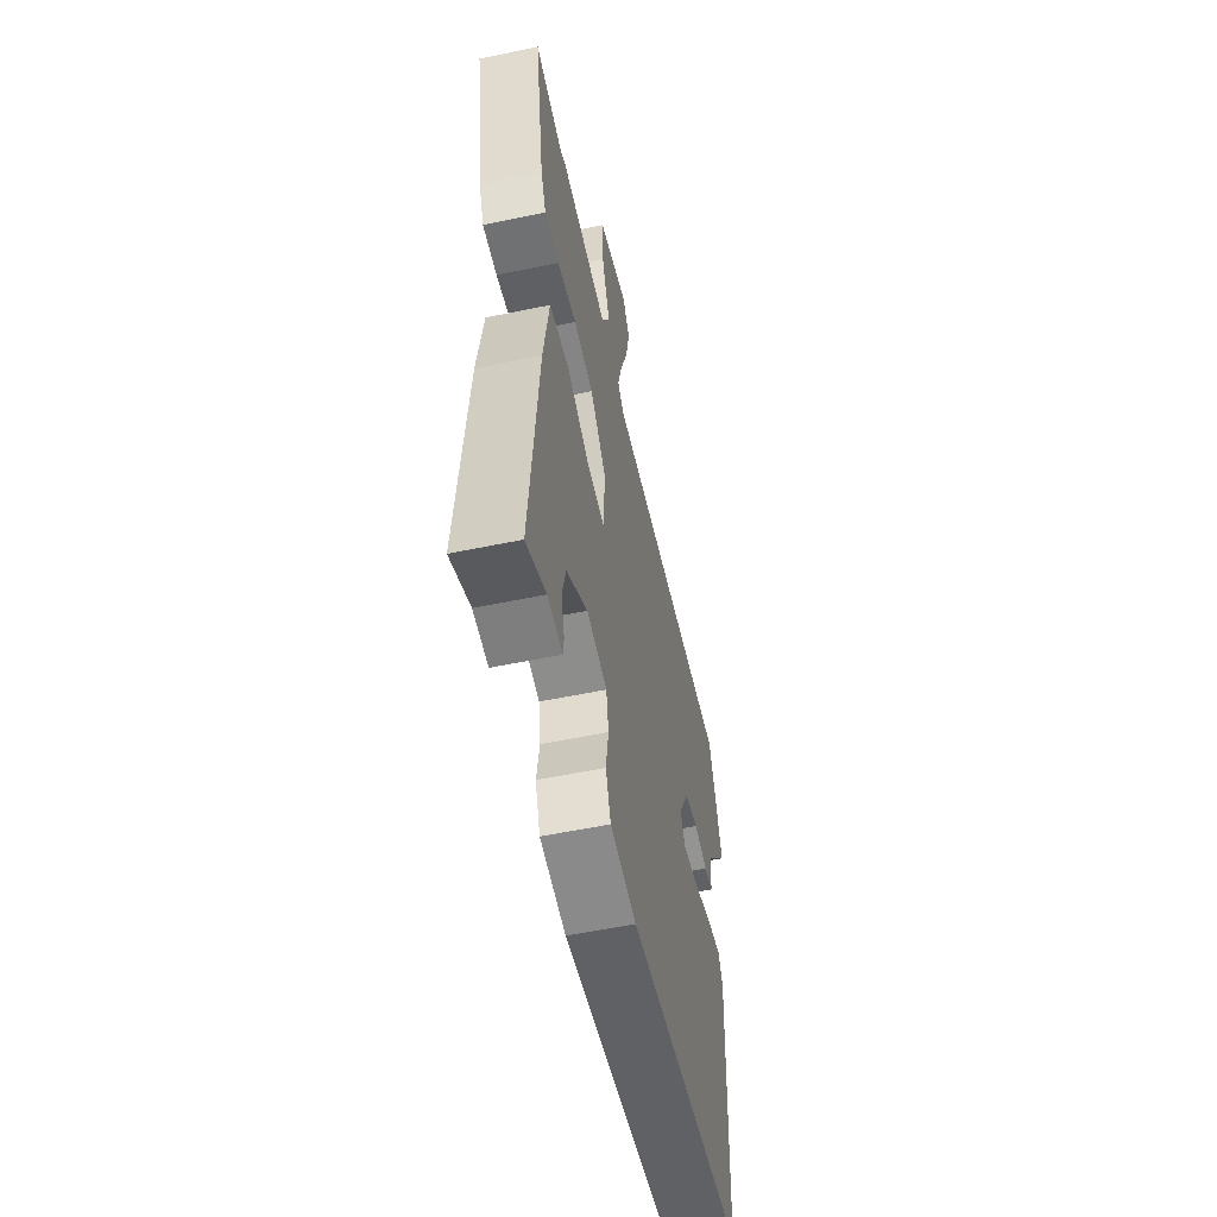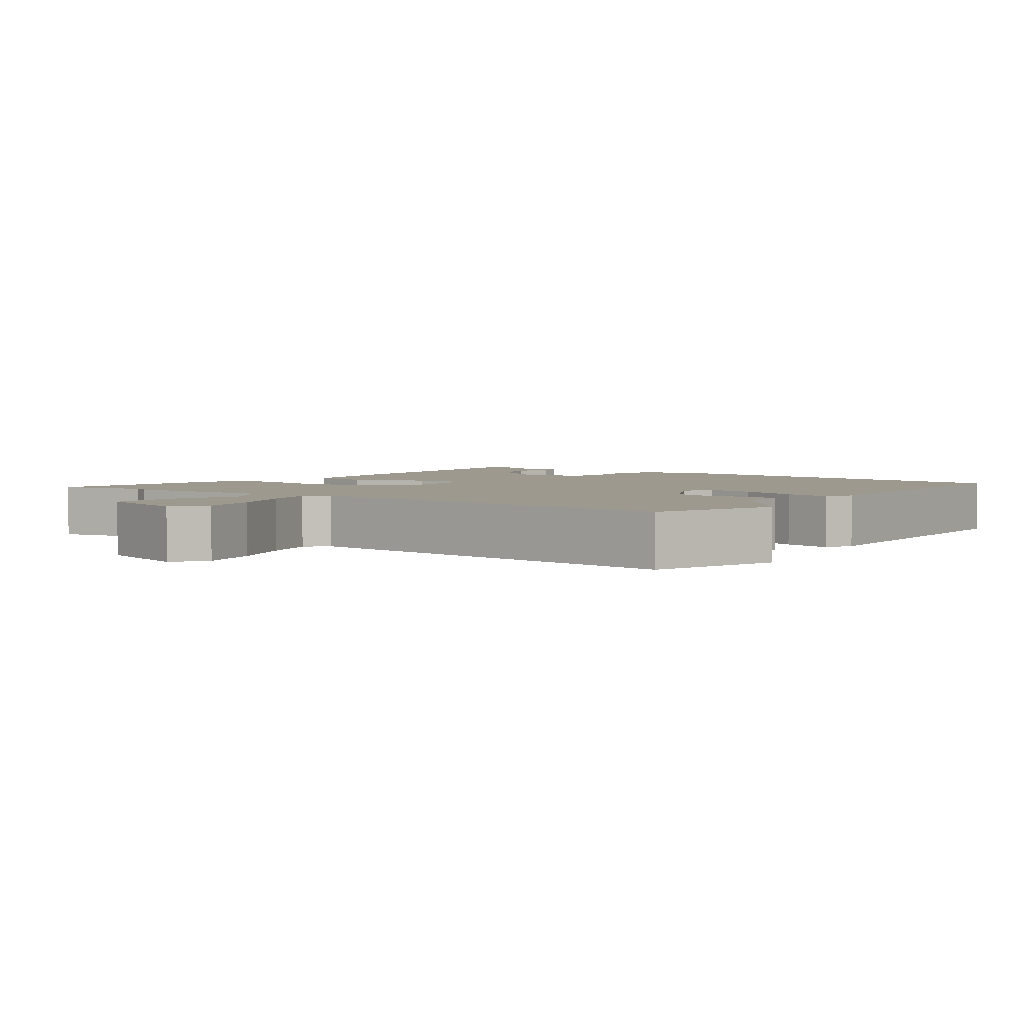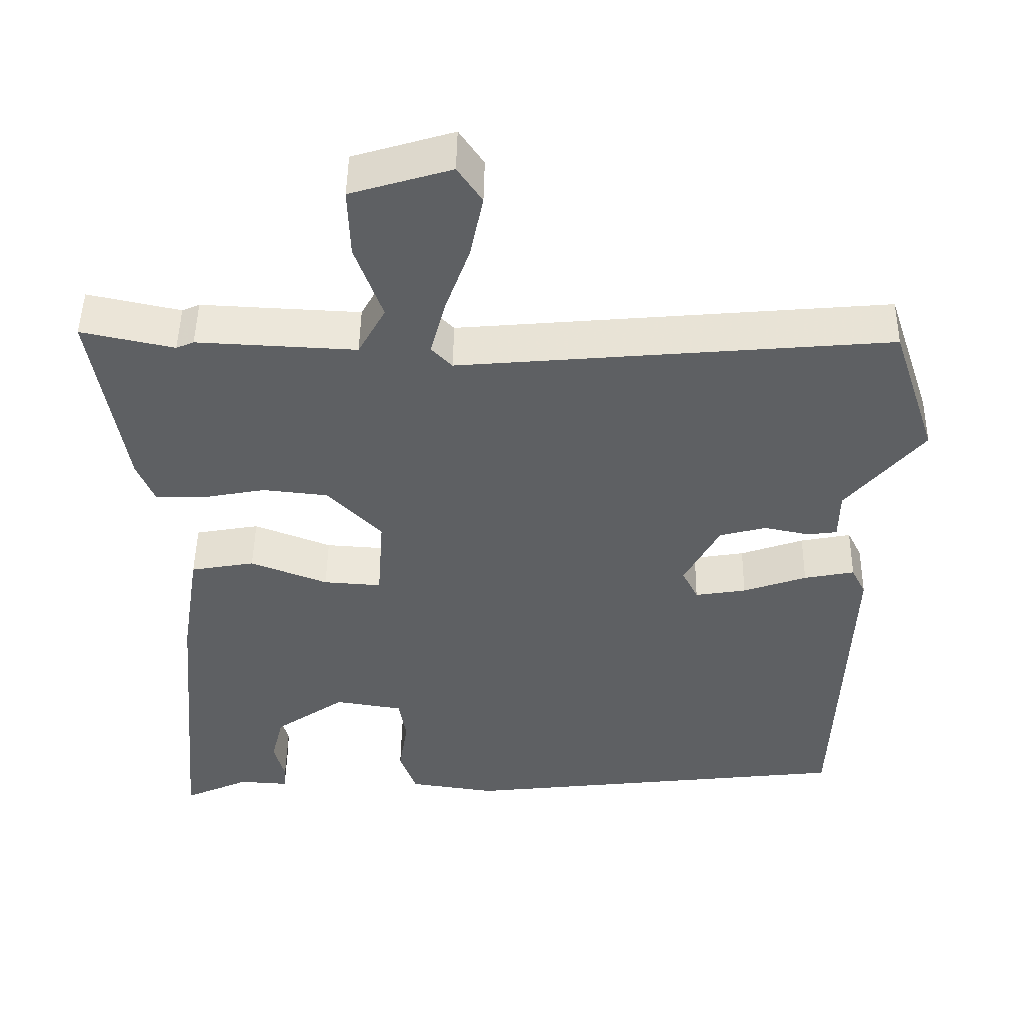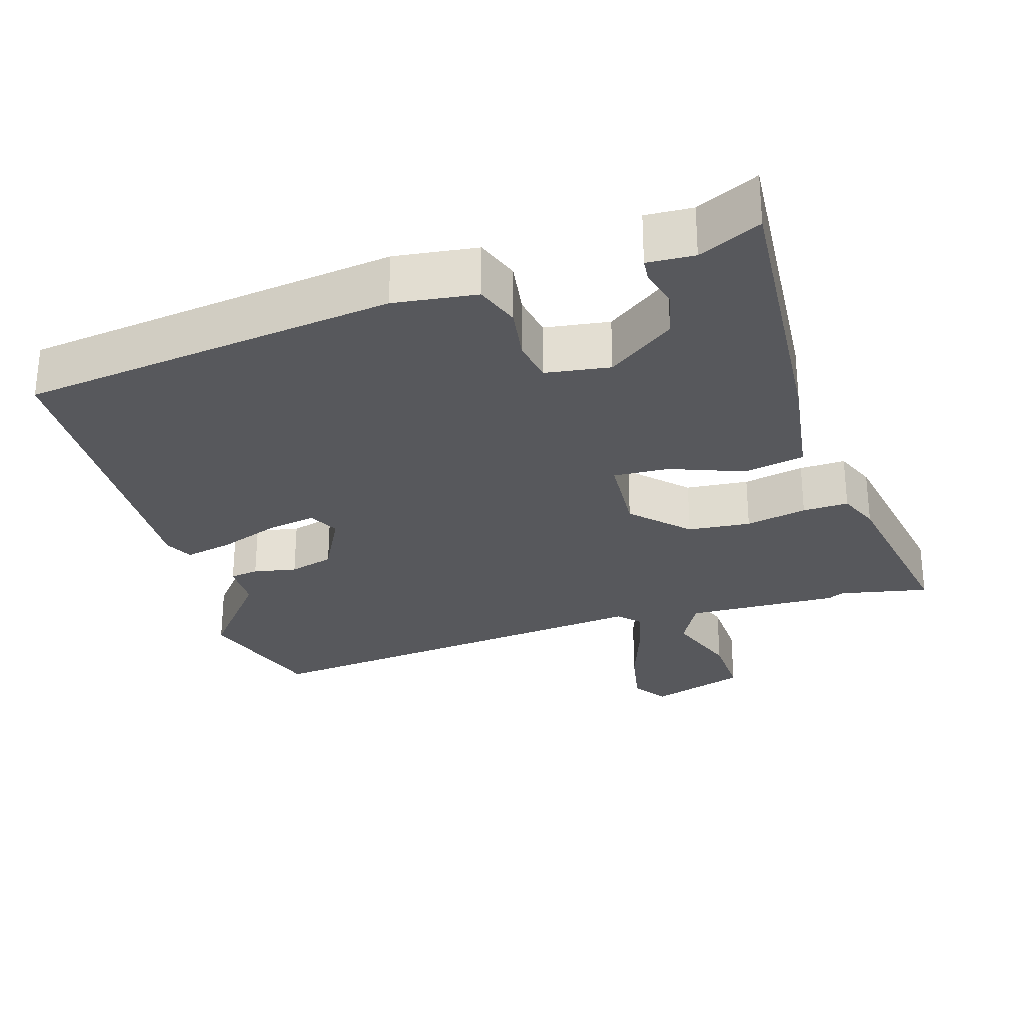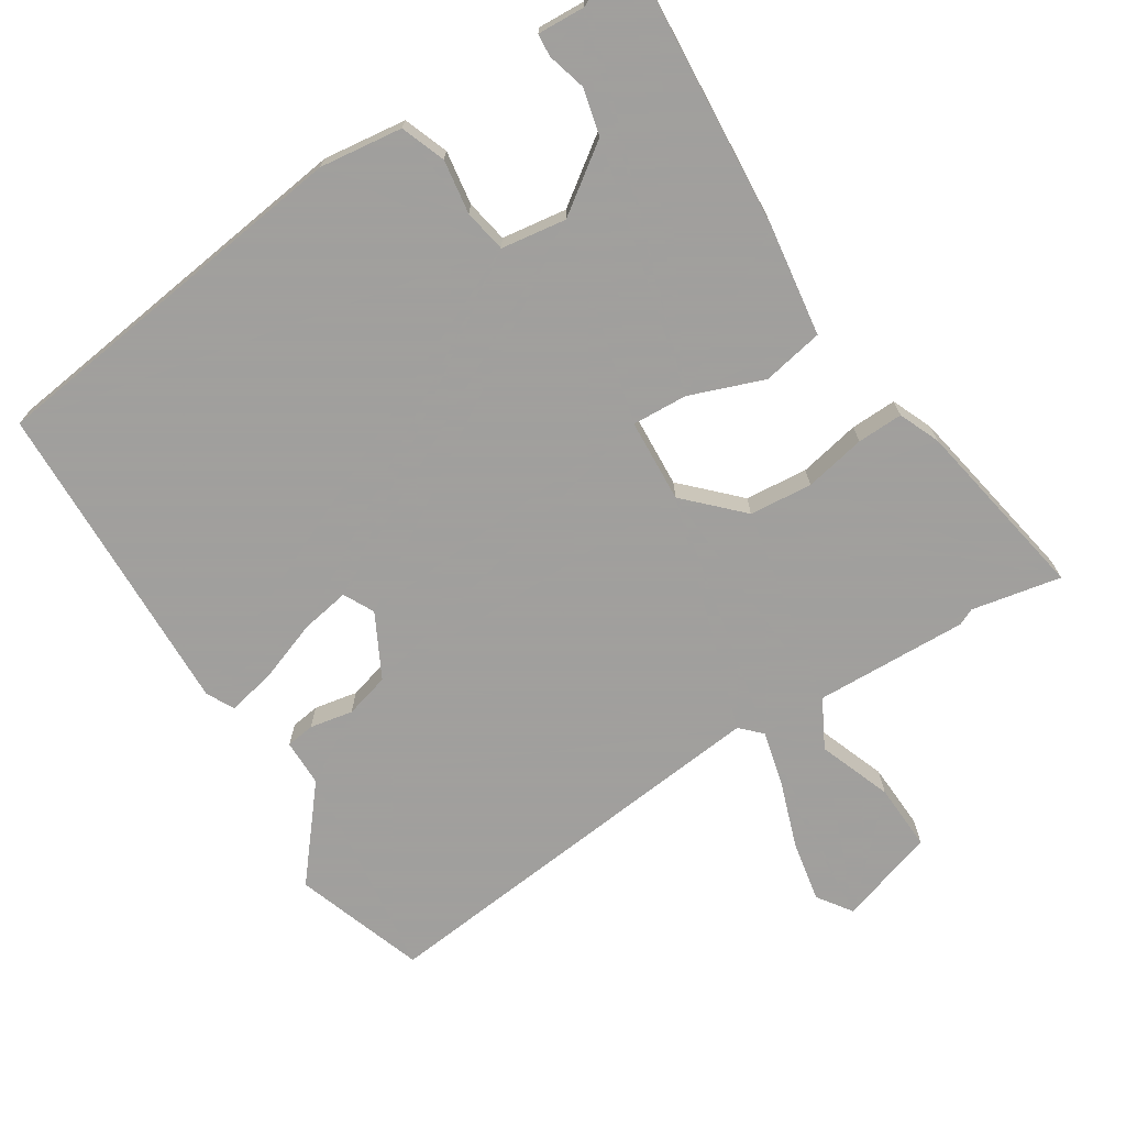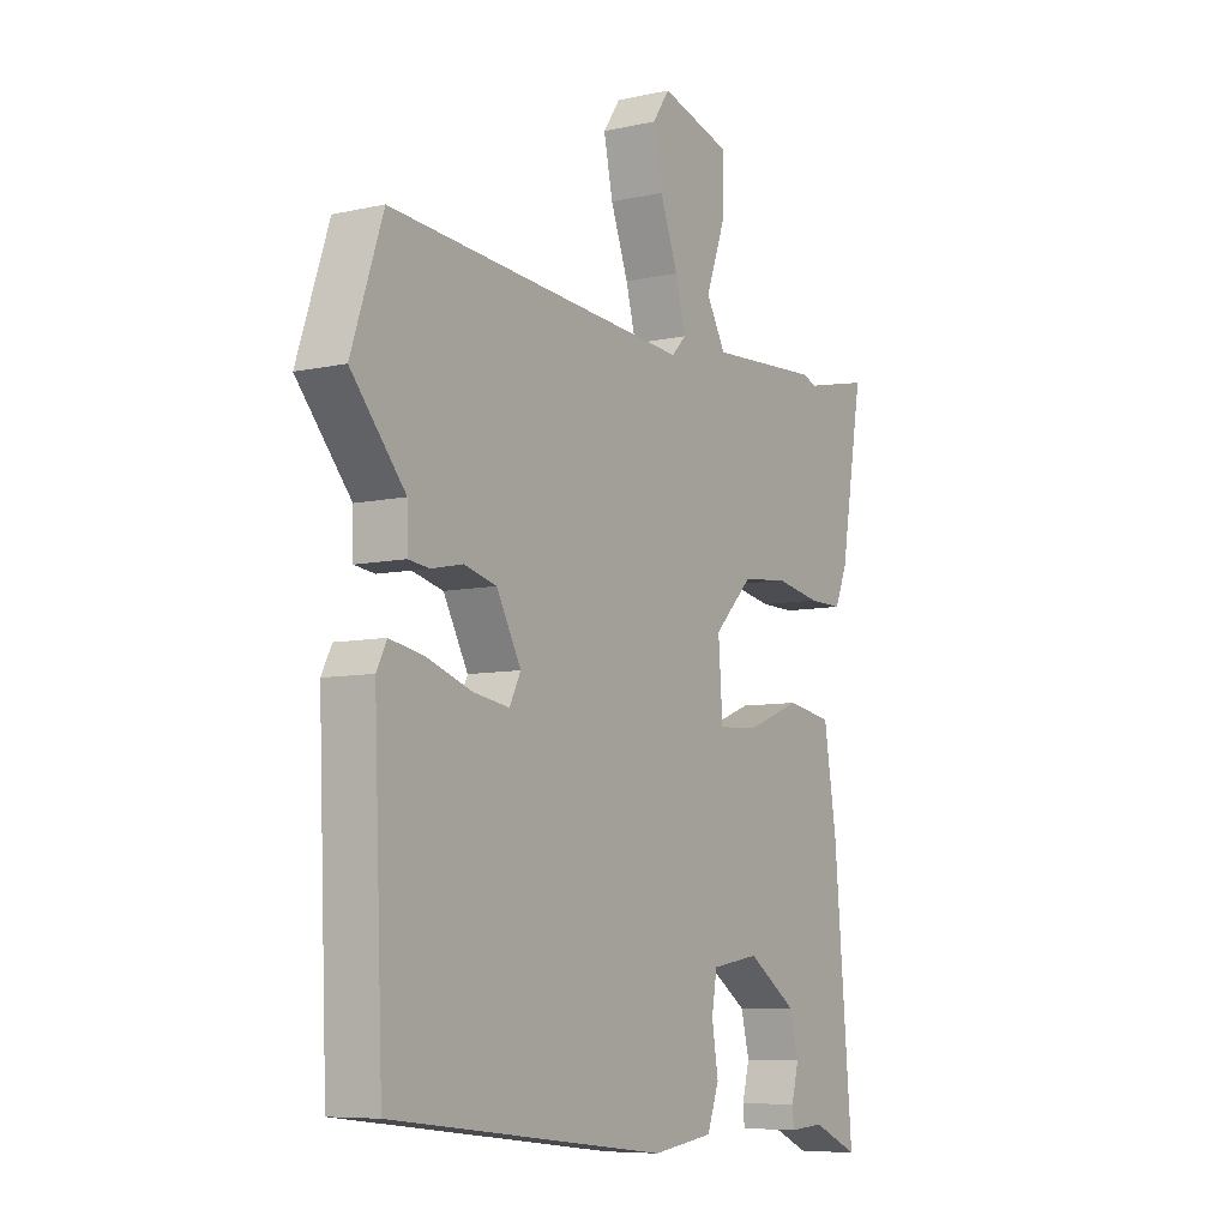
<metadata>
{"format":"obj","ext":"obj","renderer":"f3d","projection":"perspective","resolution":1024,"background":"white","views":[{"elev":-56.0,"azim":-77.7,"up":"+Z"},{"elev":3.4,"azim":36.8,"up":"+Y"},{"elev":47.8,"azim":0.9,"up":"+Z"},{"elev":-28.7,"azim":-162.4,"up":"+Y"},{"elev":-71.5,"azim":-146.9,"up":"+Y"},{"elev":-7.4,"azim":122.5,"up":"+Z"}]}
</metadata>
<code>
v -0.54 0.07 0.509
v -0.418 0.07 0.483
v -0.395 0.07 0.493
v -0.186 0.07 0.483
v -0.15 0.07 0.548
v -0.186 0.07 0.648
v -0.189 0.07 0.739
v -0.057 0.07 0.779
v -0.025 0.07 0.732
v -0.042 0.07 0.649
v -0.075 0.07 0.558
v -0.094 0.07 0.485
v -0.067 0.07 0.457
v 0.498 0.07 0.507
v 0.557 0.07 0.33
v 0.456 0.07 0.21
v 0.455 0.07 0.146
v 0.416 0.07 0.141
v 0.357 0.07 0.153
v 0.296 0.07 0.137
v 0.25 0.07 0.051
v 0.271 0.07 0.009
v 0.338 0.07 0.02
v 0.421 0.07 0.049
v 0.487 0.07 0.062
v 0.506 0.07 0.024
v 0.489 0.07 -0.414
v -0.028 0.07 -0.474
v -0.142 0.07 -0.458
v -0.164 0.07 -0.397
v -0.152 0.07 -0.323
v -0.162 0.07 -0.264
v -0.251 0.07 -0.25
v -0.343 0.07 -0.314
v -0.359 0.07 -0.378
v -0.345 0.07 -0.431
v -0.348 0.07 -0.462
v -0.413 0.07 -0.458
v -0.499 0.07 -0.497
v -0.464 0.07 -0.101
v -0.44 0.07 0.051
v -0.356 0.07 0.066
v -0.255 0.07 0.027
v -0.179 0.07 0.022
v -0.171 0.07 0.136
v -0.242 0.07 0.209
v -0.328 0.07 0.218
v -0.412 0.07 0.202
v -0.475 0.07 0.201
v -0.498 0.07 0.257
v -0.54 0 0.509
v -0.418 0 0.483
v -0.395 0 0.493
v -0.186 0 0.483
v -0.15 0 0.548
v -0.186 0 0.648
v -0.189 0 0.739
v -0.057 0 0.779
v -0.025 0 0.732
v -0.042 0 0.649
v -0.075 0 0.558
v -0.094 0 0.485
v -0.067 0 0.457
v 0.498 0 0.507
v 0.557 0 0.33
v 0.456 0 0.21
v 0.455 0 0.146
v 0.416 0 0.141
v 0.357 0 0.153
v 0.296 0 0.137
v 0.25 0 0.051
v 0.271 0 0.009
v 0.338 0 0.02
v 0.421 0 0.049
v 0.487 0 0.062
v 0.506 0 0.024
v 0.489 0 -0.414
v -0.028 0 -0.474
v -0.142 0 -0.458
v -0.164 0 -0.397
v -0.152 0 -0.323
v -0.162 0 -0.264
v -0.251 0 -0.25
v -0.343 0 -0.314
v -0.359 0 -0.378
v -0.345 0 -0.431
v -0.348 0 -0.462
v -0.413 0 -0.458
v -0.499 0 -0.497
v -0.464 0 -0.101
v -0.44 0 0.051
v -0.356 0 0.066
v -0.255 0 0.027
v -0.179 0 0.022
v -0.171 0 0.136
v -0.242 0 0.209
v -0.328 0 0.218
v -0.412 0 0.202
v -0.475 0 0.201
v -0.498 0 0.257
f 47 48 49 50
f 46 47 50 1
f 40 41 42 43
f 38 39 40 43
f 35 36 37 38
f 34 35 38
f 34 38 43
f 33 34 43 44
f 28 29 30 31
f 28 31 32
f 27 28 32
f 26 27 32
f 23 24 25 26
f 22 23 26 32
f 21 22 32 33
f 16 17 18 19
f 16 19 20
f 13 14 15 16
f 13 16 20
f 8 9 10 11
f 8 11 12
f 5 6 7 8
f 5 8 12
f 4 5 12
f 2 3 4
f 46 1 2
f 45 46 2 4
f 20 21 33 44
f 13 20 44 45
f 4 12 13 45
f 100 99 98 97
f 51 100 97 96
f 93 92 91 90
f 93 90 89 88
f 88 87 86 85
f 88 85 84
f 93 88 84
f 94 93 84 83
f 81 80 79 78
f 82 81 78
f 82 78 77
f 82 77 76
f 76 75 74 73
f 82 76 73 72
f 83 82 72 71
f 69 68 67 66
f 70 69 66
f 66 65 64 63
f 70 66 63
f 61 60 59 58
f 62 61 58
f 58 57 56 55
f 62 58 55
f 62 55 54
f 54 53 52
f 52 51 96
f 54 52 96 95
f 94 83 71 70
f 95 94 70 63
f 95 63 62 54
f 1 51 52 2
f 2 52 53 3
f 3 53 54 4
f 4 54 55 5
f 5 55 56 6
f 6 56 57 7
f 7 57 58 8
f 8 58 59 9
f 9 59 60 10
f 10 60 61 11
f 11 61 62 12
f 12 62 63 13
f 13 63 64 14
f 14 64 65 15
f 15 65 66 16
f 16 66 67 17
f 17 67 68 18
f 18 68 69 19
f 19 69 70 20
f 20 70 71 21
f 21 71 72 22
f 22 72 73 23
f 23 73 74 24
f 24 74 75 25
f 25 75 76 26
f 26 76 77 27
f 27 77 78 28
f 28 78 79 29
f 29 79 80 30
f 30 80 81 31
f 31 81 82 32
f 32 82 83 33
f 33 83 84 34
f 34 84 85 35
f 35 85 86 36
f 36 86 87 37
f 37 87 88 38
f 38 88 89 39
f 39 89 90 40
f 40 90 91 41
f 41 91 92 42
f 42 92 93 43
f 43 93 94 44
f 44 94 95 45
f 45 95 96 46
f 46 96 97 47
f 47 97 98 48
f 48 98 99 49
f 49 99 100 50
f 50 100 51 1

</code>
